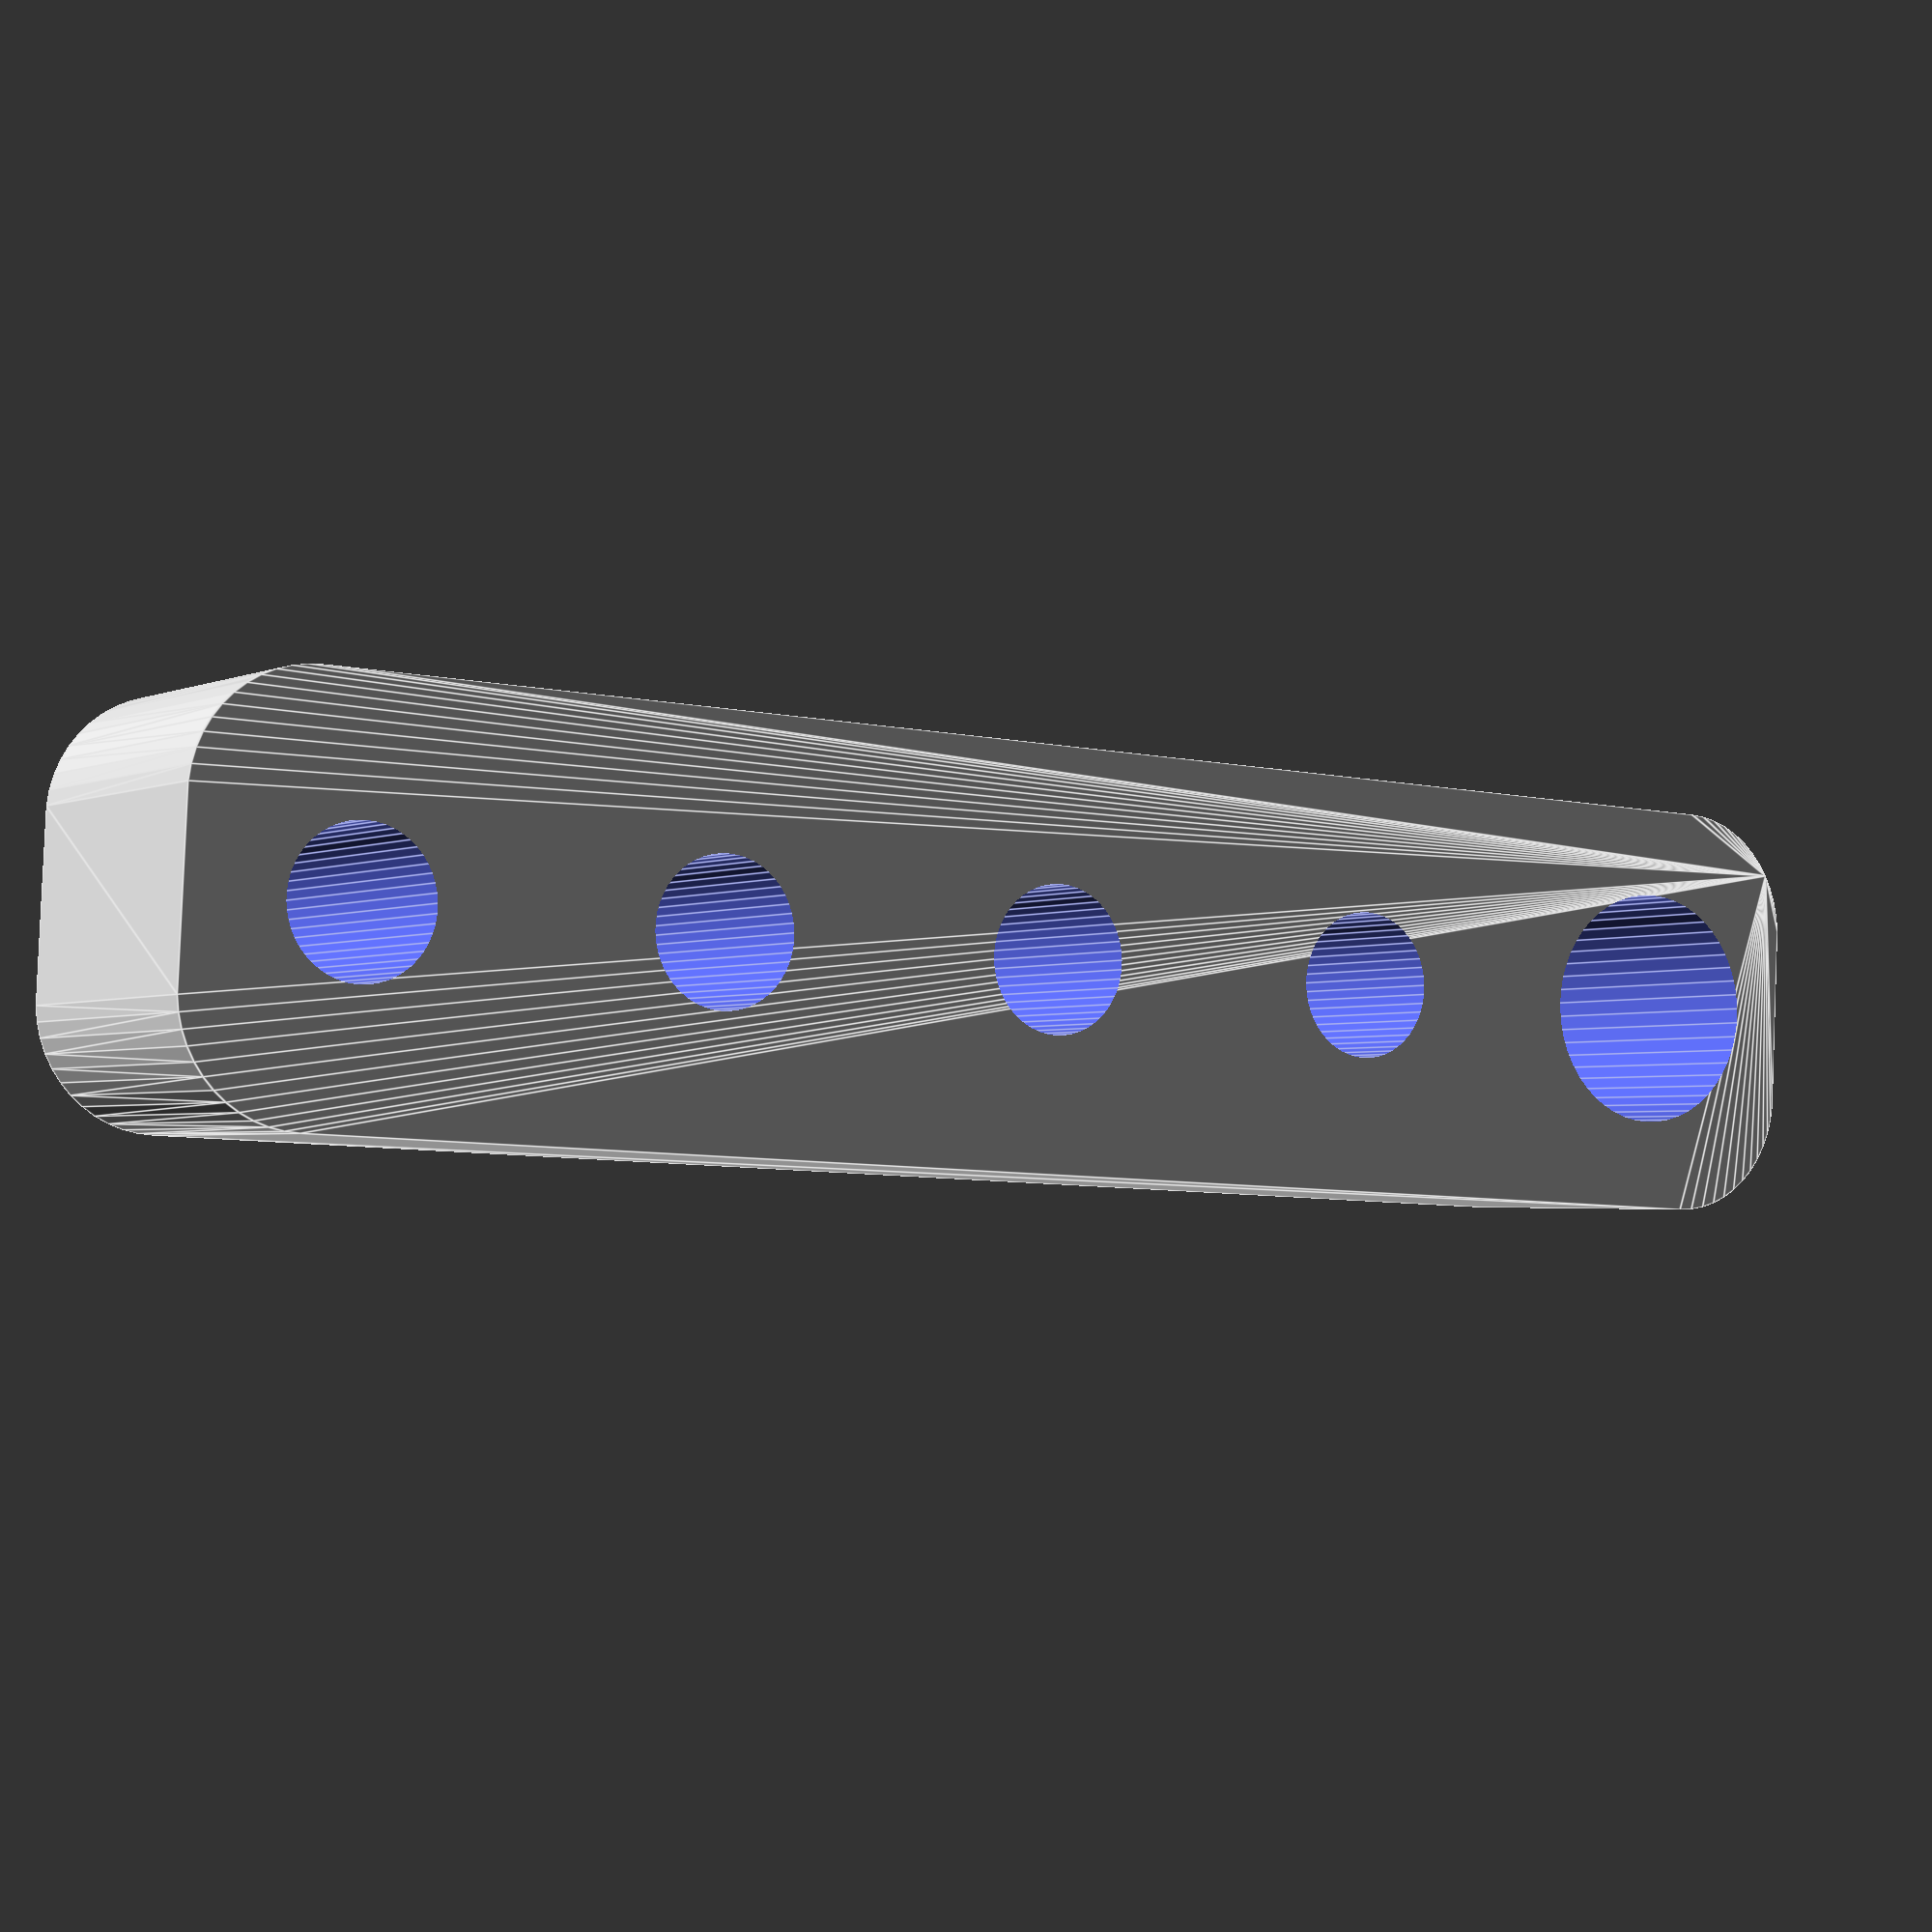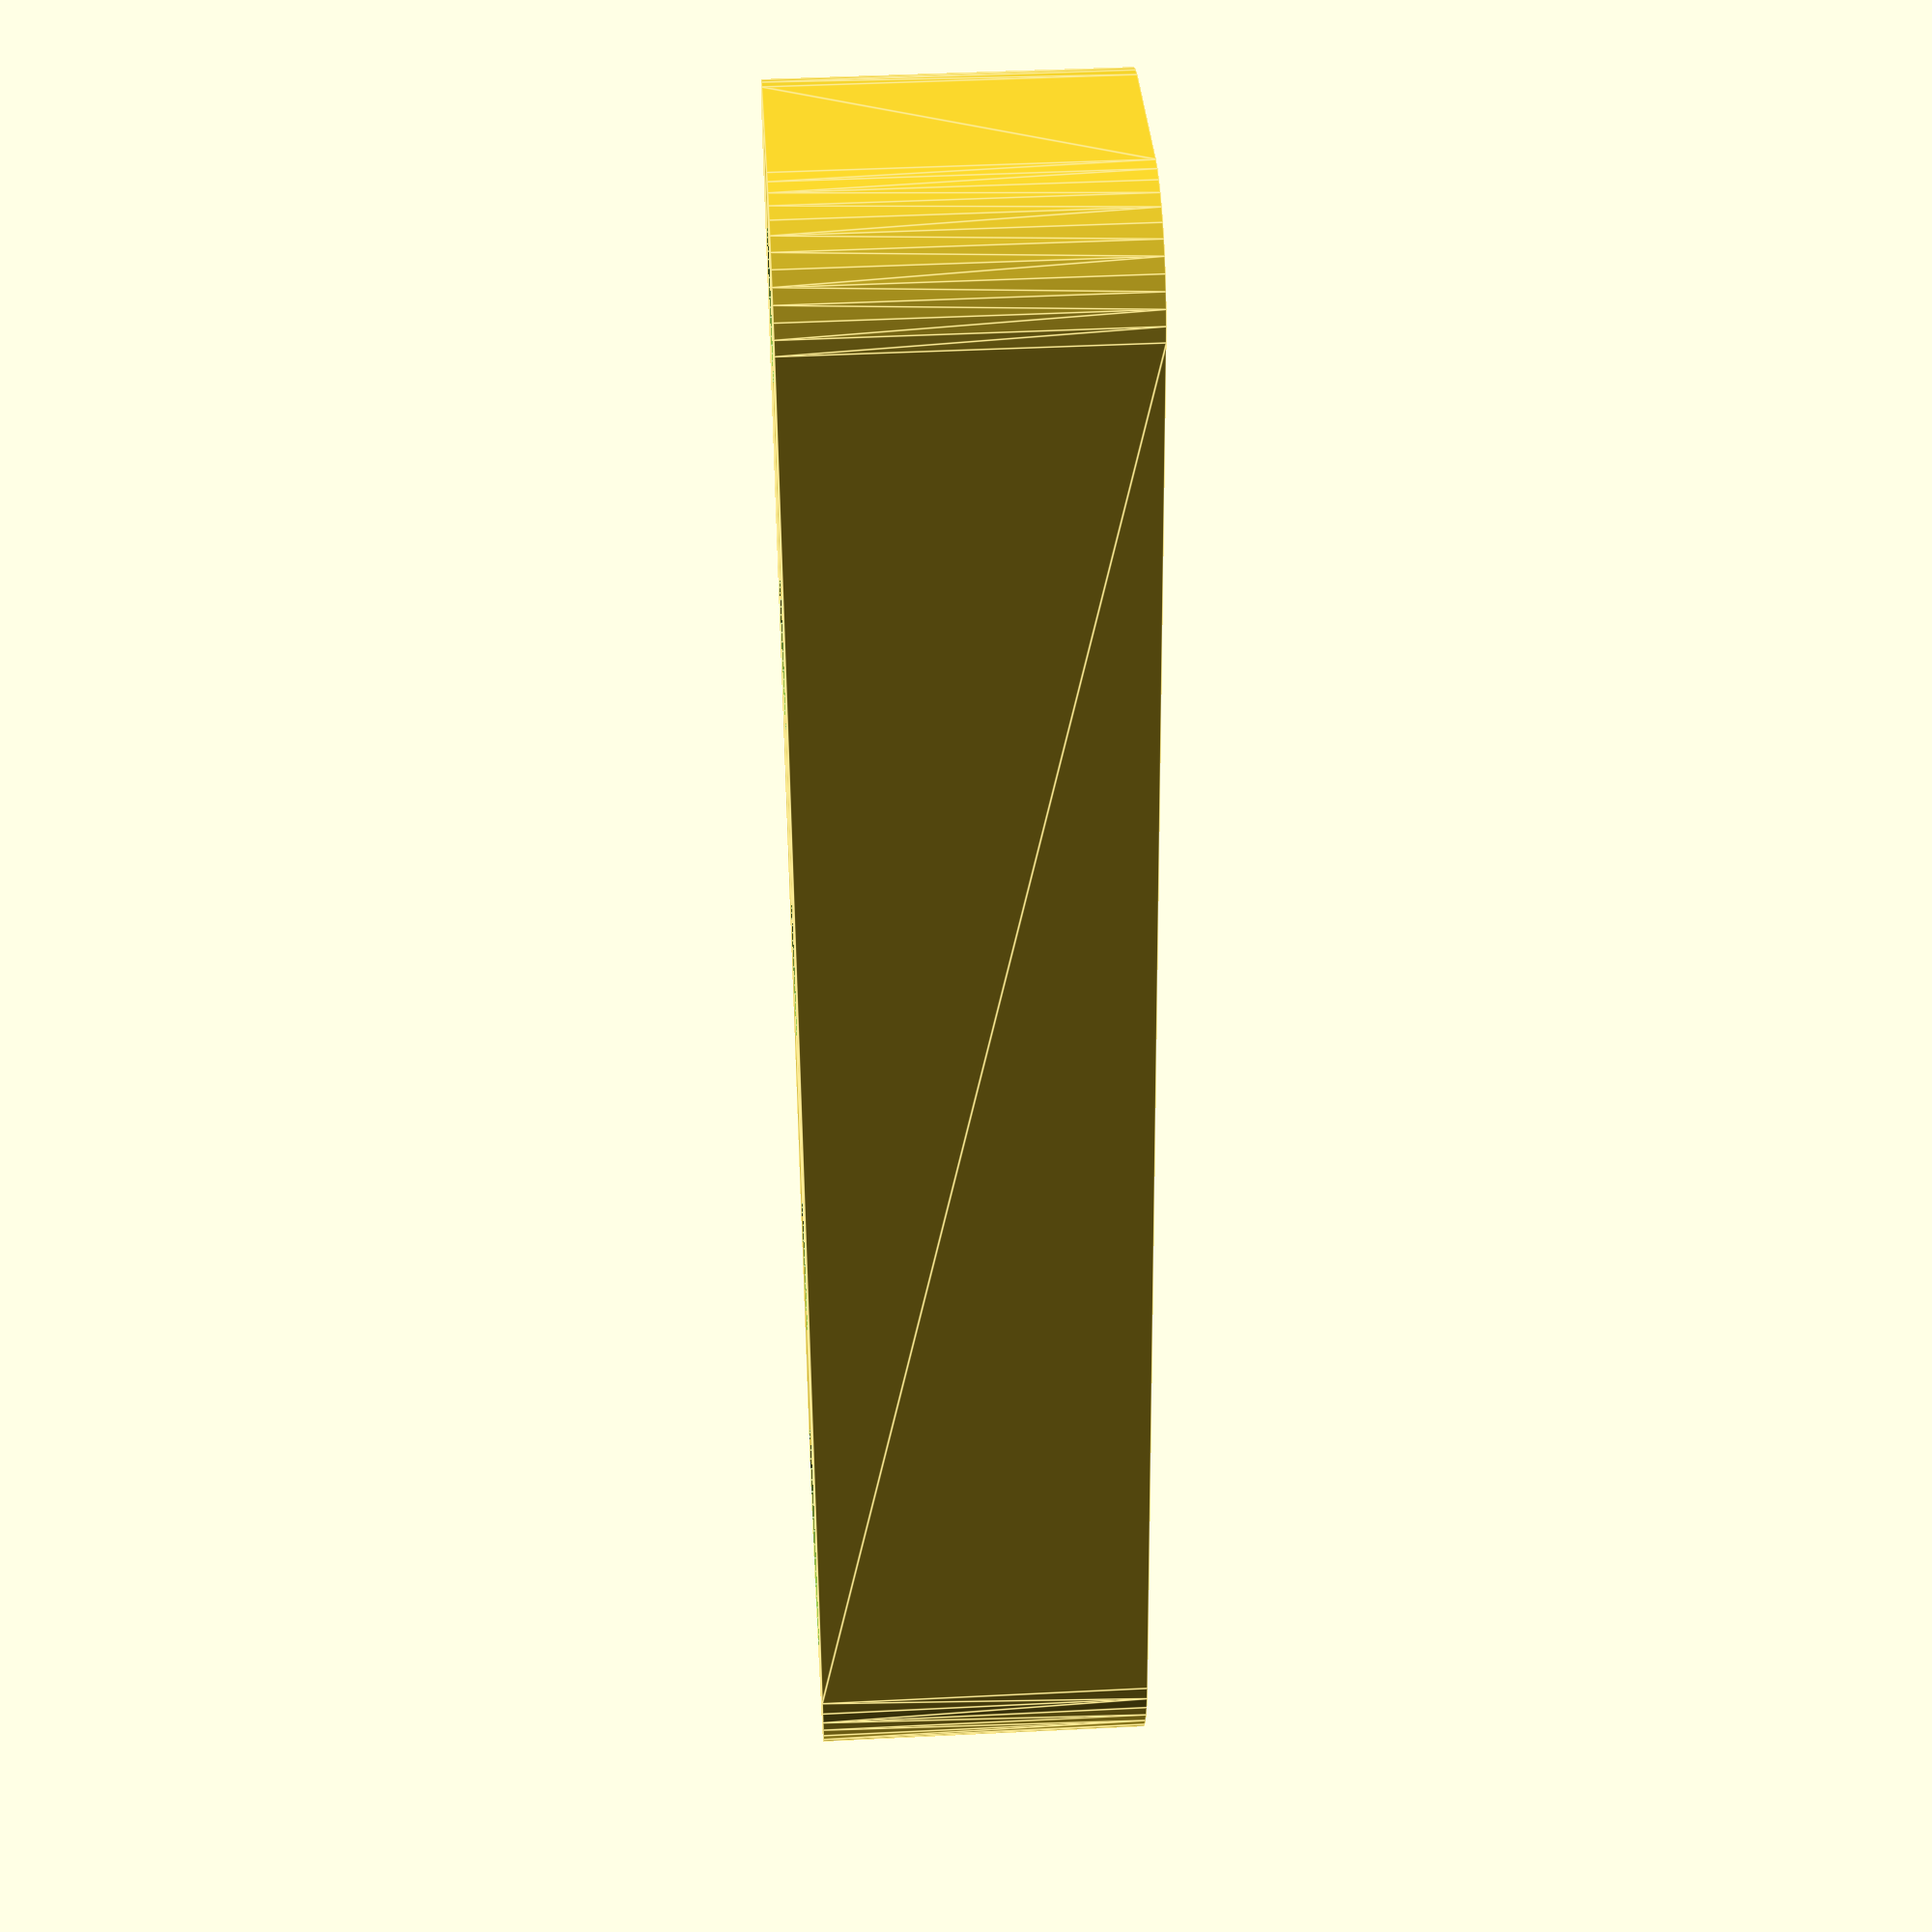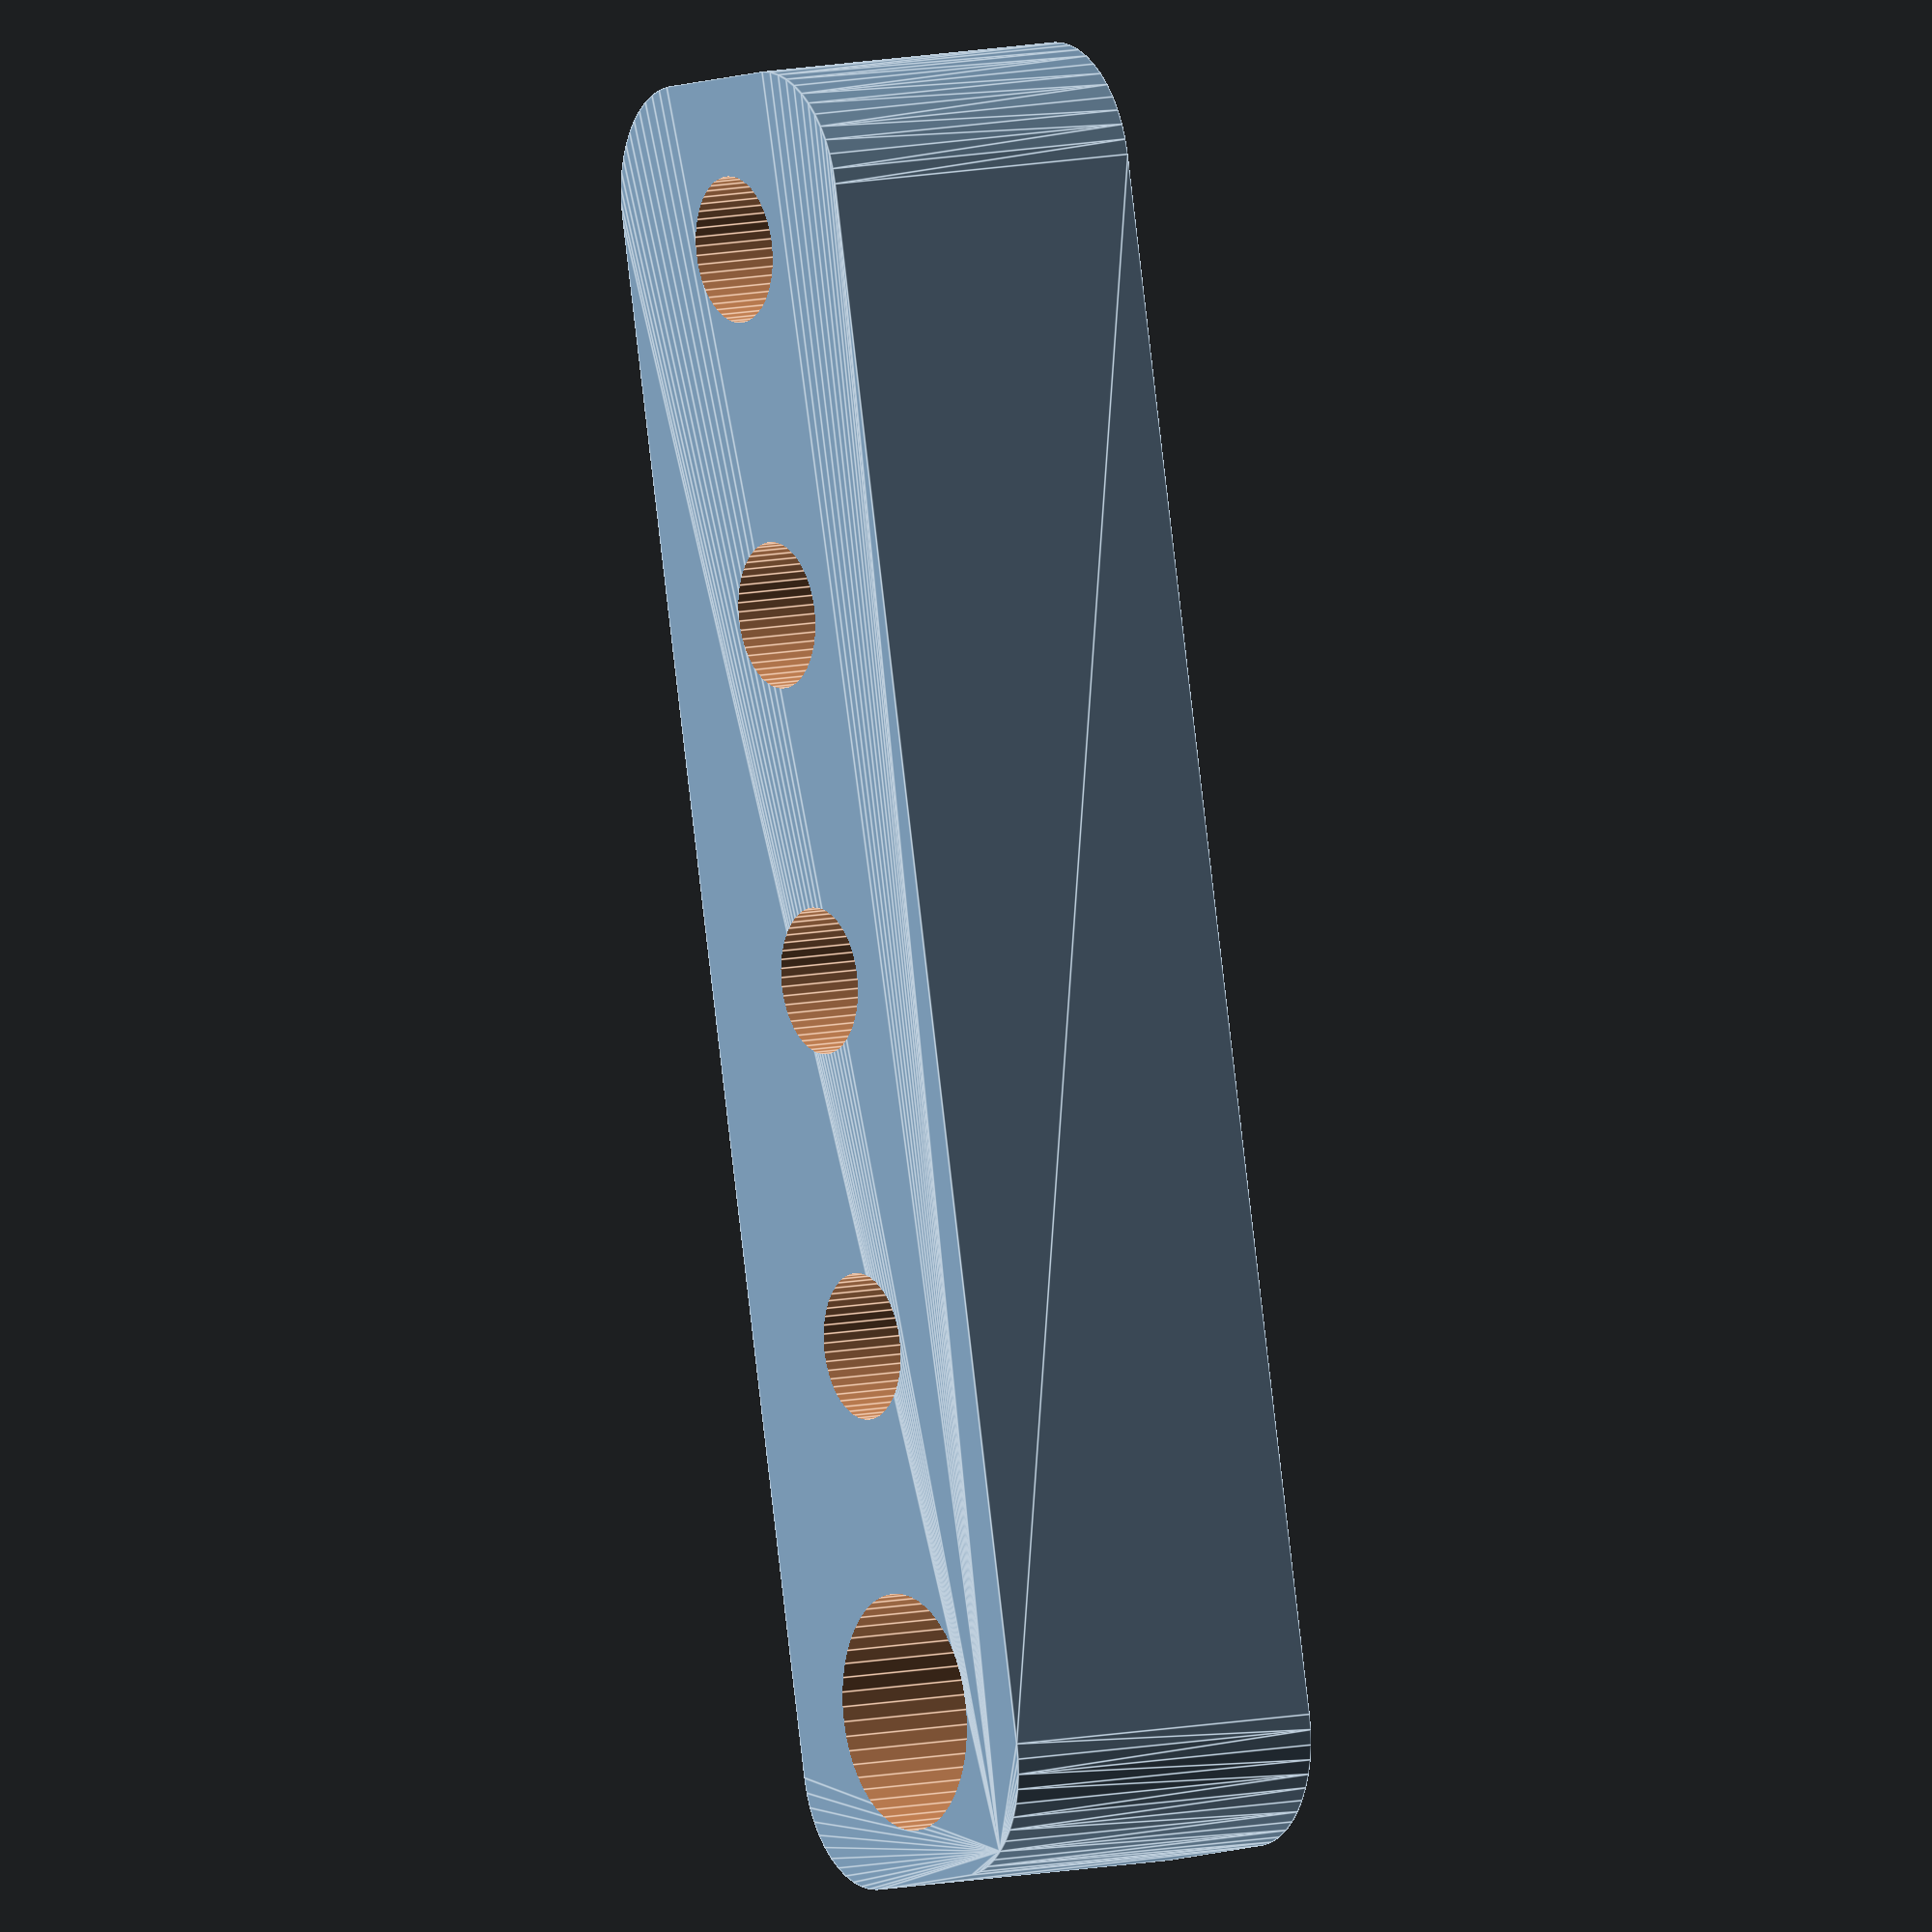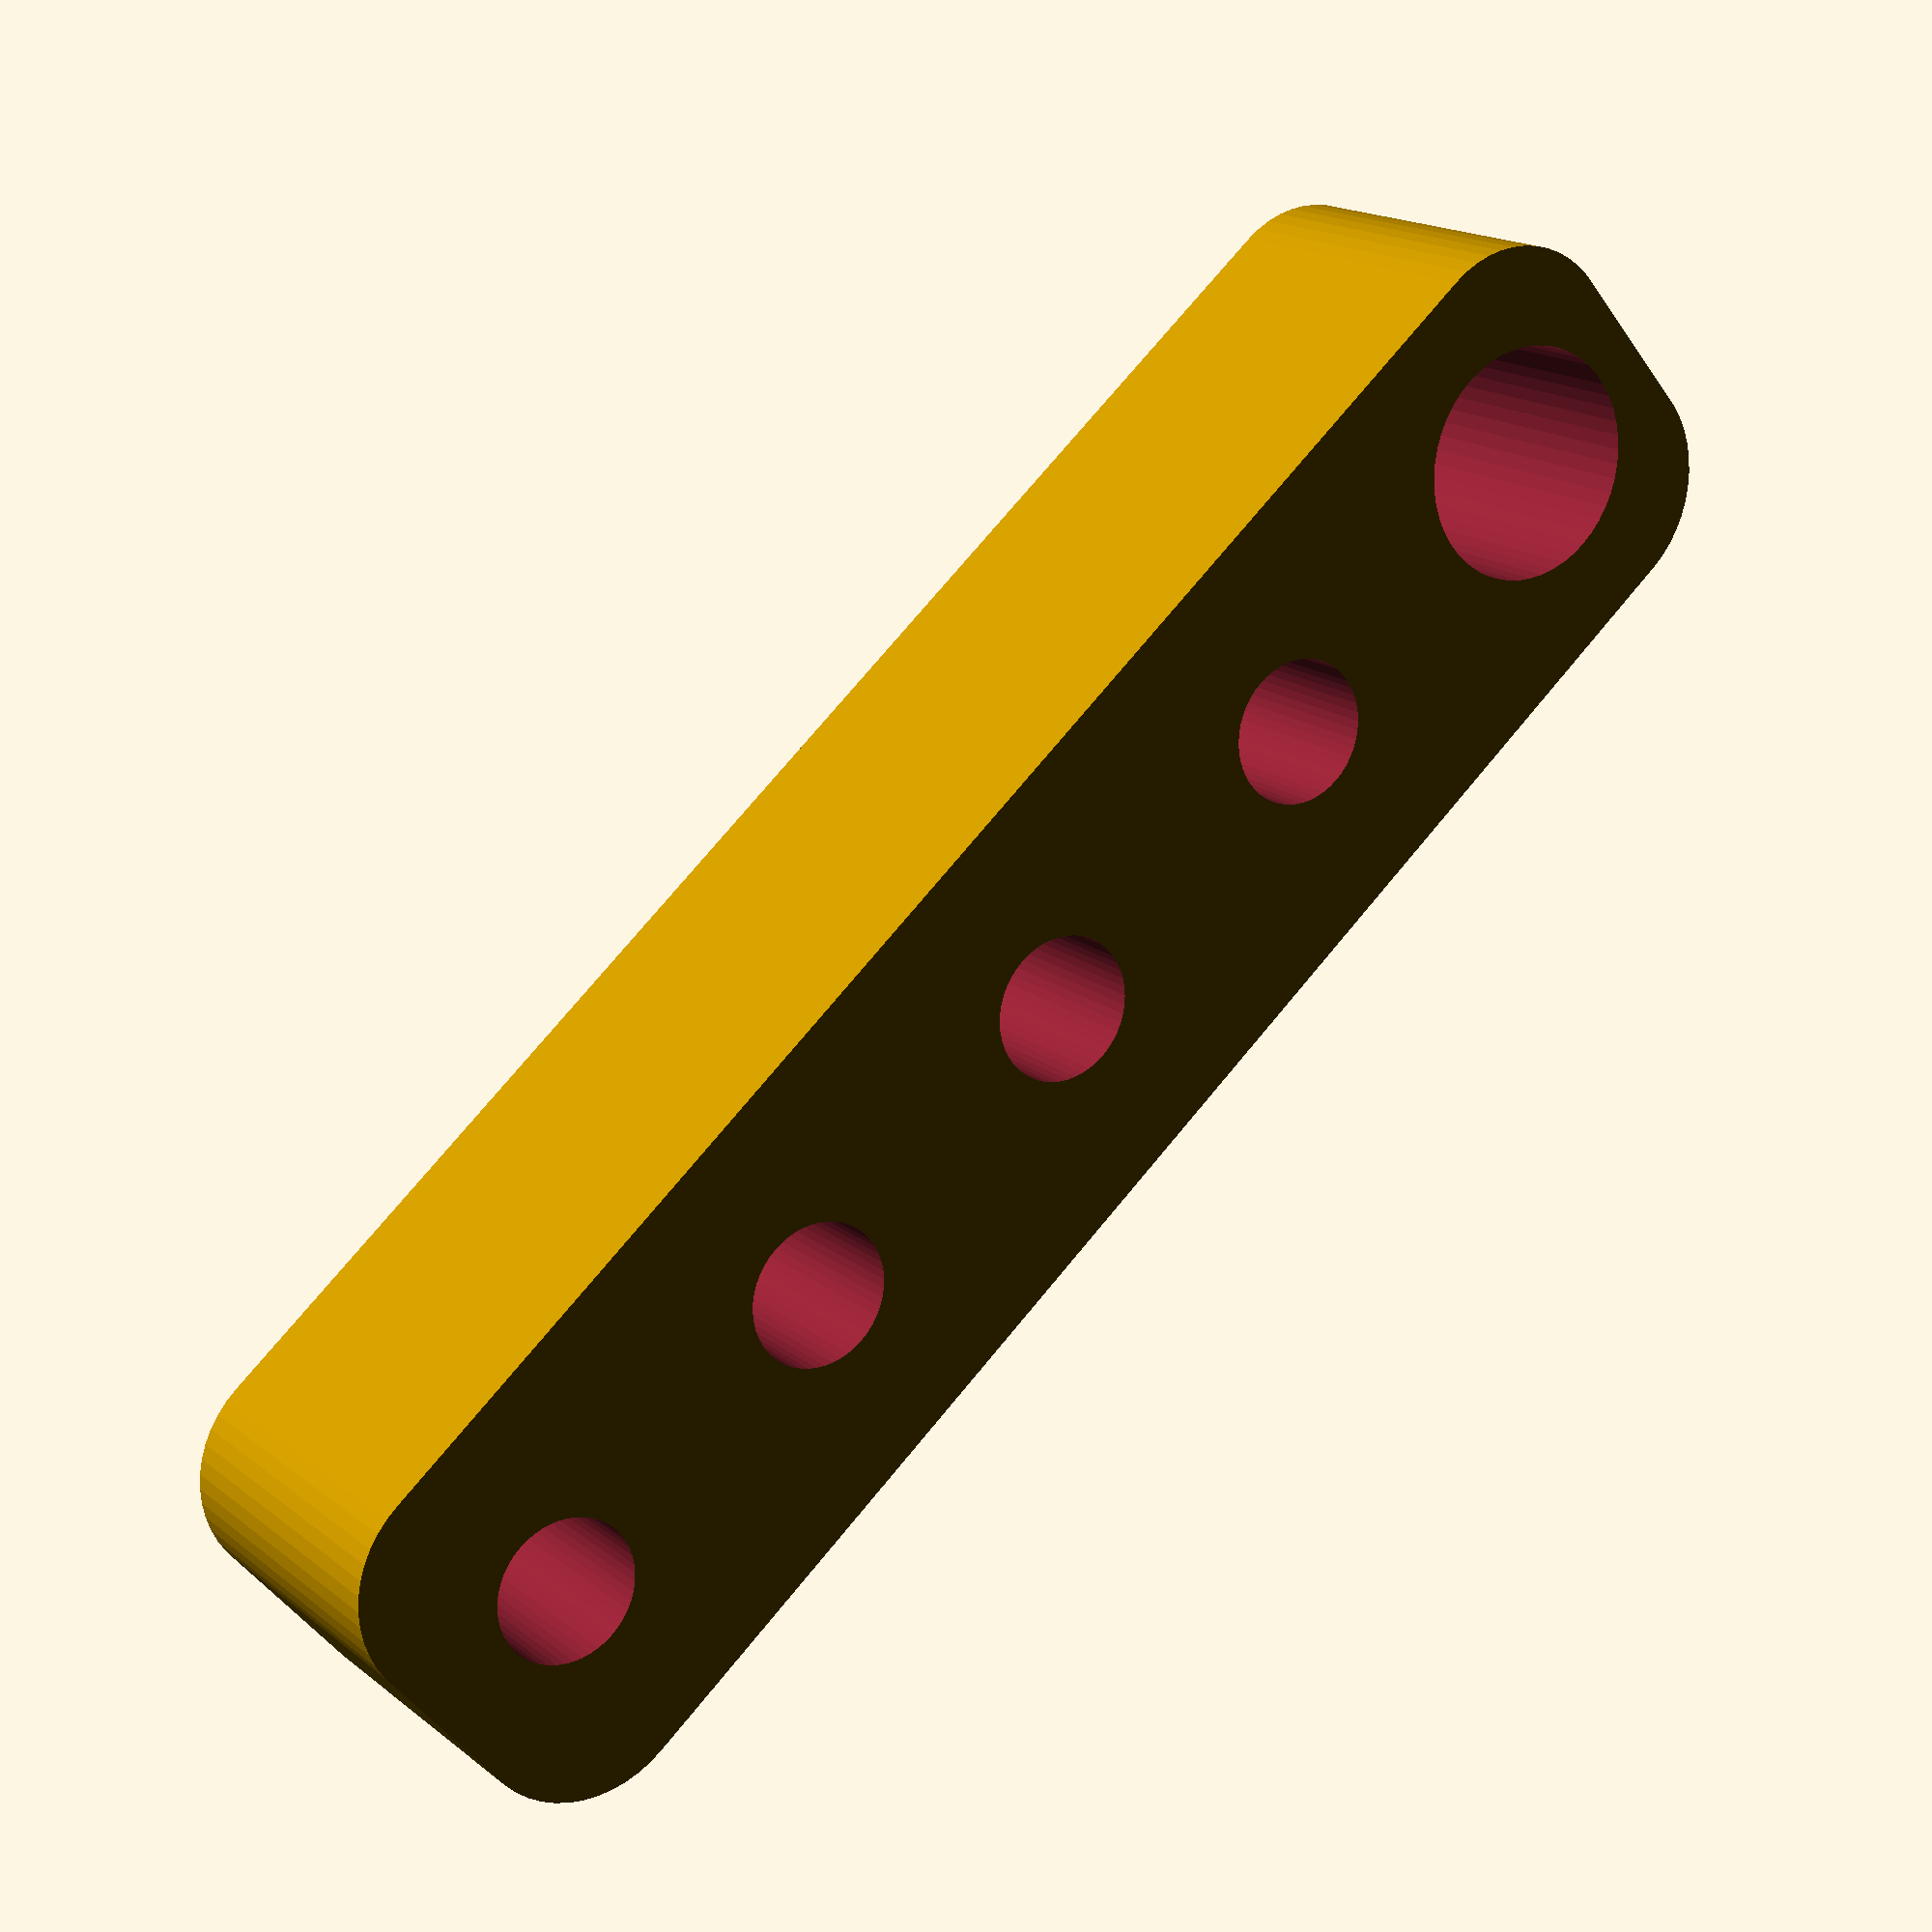
<openscad>
$fn = 50;


difference() {
	union() {
		translate(v = [0, 0, -7.0000000000]) {
			hull() {
				translate(v = [-3.5000000000, 32.0000000000, 0]) {
					cylinder(h = 14, r = 5);
				}
				translate(v = [3.5000000000, 32.0000000000, 0]) {
					cylinder(h = 14, r = 5);
				}
				translate(v = [-3.5000000000, -32.0000000000, 0]) {
					cylinder(h = 14, r = 5);
				}
				translate(v = [3.5000000000, -32.0000000000, 0]) {
					cylinder(h = 14, r = 5);
				}
			}
		}
	}
	union() {
		translate(v = [0.0000000000, -30.0000000000, -100.0000000000]) {
			cylinder(h = 200, r = 3.0000000000);
		}
		translate(v = [0.0000000000, -15.0000000000, -100.0000000000]) {
			cylinder(h = 200, r = 3.0000000000);
		}
		translate(v = [0.0000000000, 0.0000000000, -100.0000000000]) {
			cylinder(h = 200, r = 3.0000000000);
		}
		translate(v = [0.0000000000, 15.0000000000, -100.0000000000]) {
			cylinder(h = 200, r = 3.0000000000);
		}
		translate(v = [0, 30, -100.0000000000]) {
			cylinder(h = 200, r = 4.8500000000);
		}
	}
}
</openscad>
<views>
elev=2.4 azim=92.7 roll=328.5 proj=p view=edges
elev=316.5 azim=170.1 roll=86.6 proj=p view=edges
elev=170.5 azim=347.2 roll=121.5 proj=o view=edges
elev=163.1 azim=229.6 roll=213.2 proj=p view=solid
</views>
